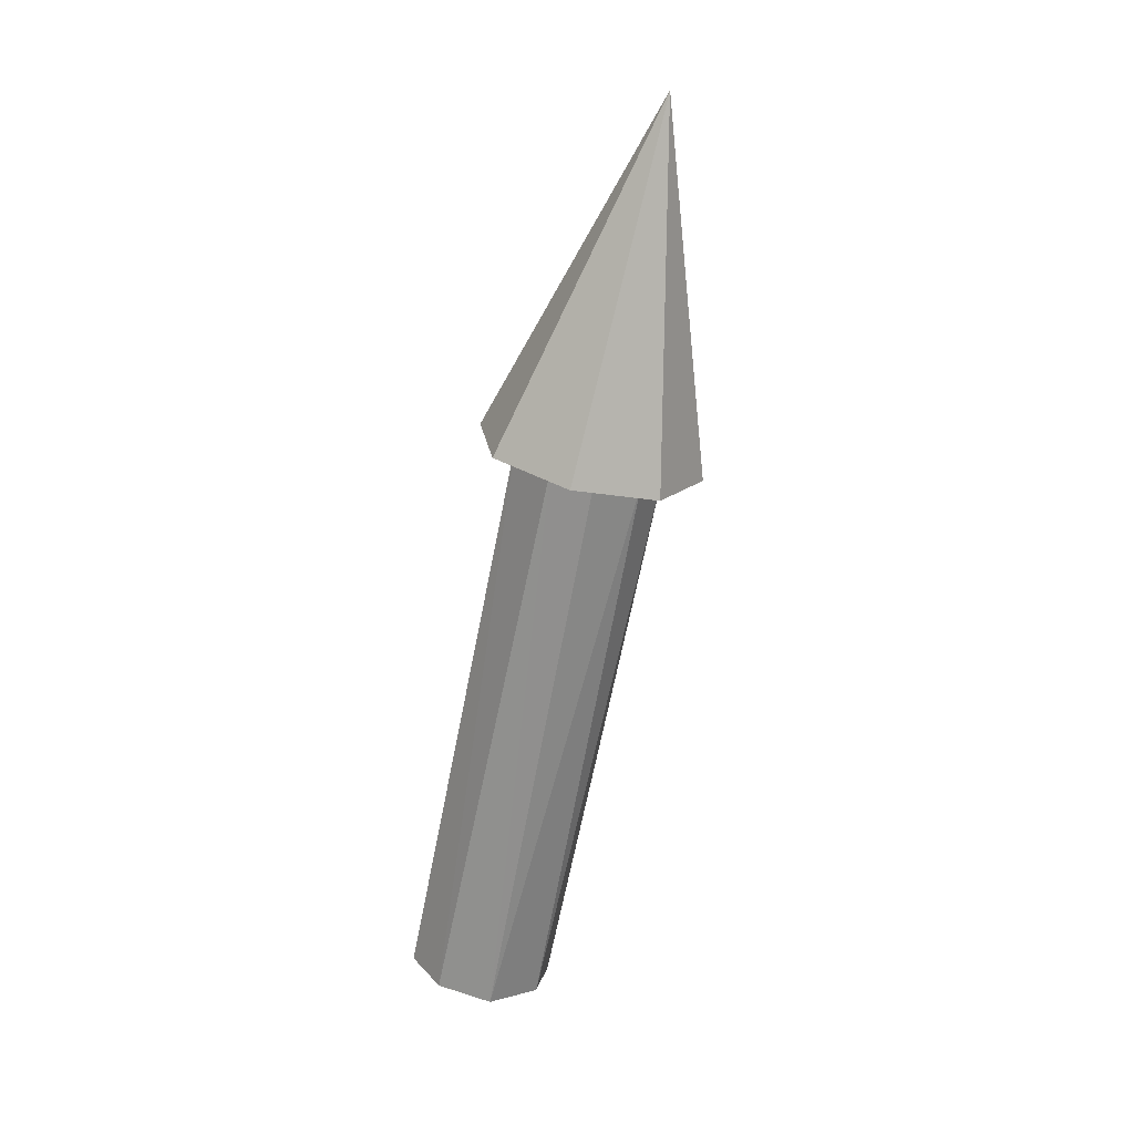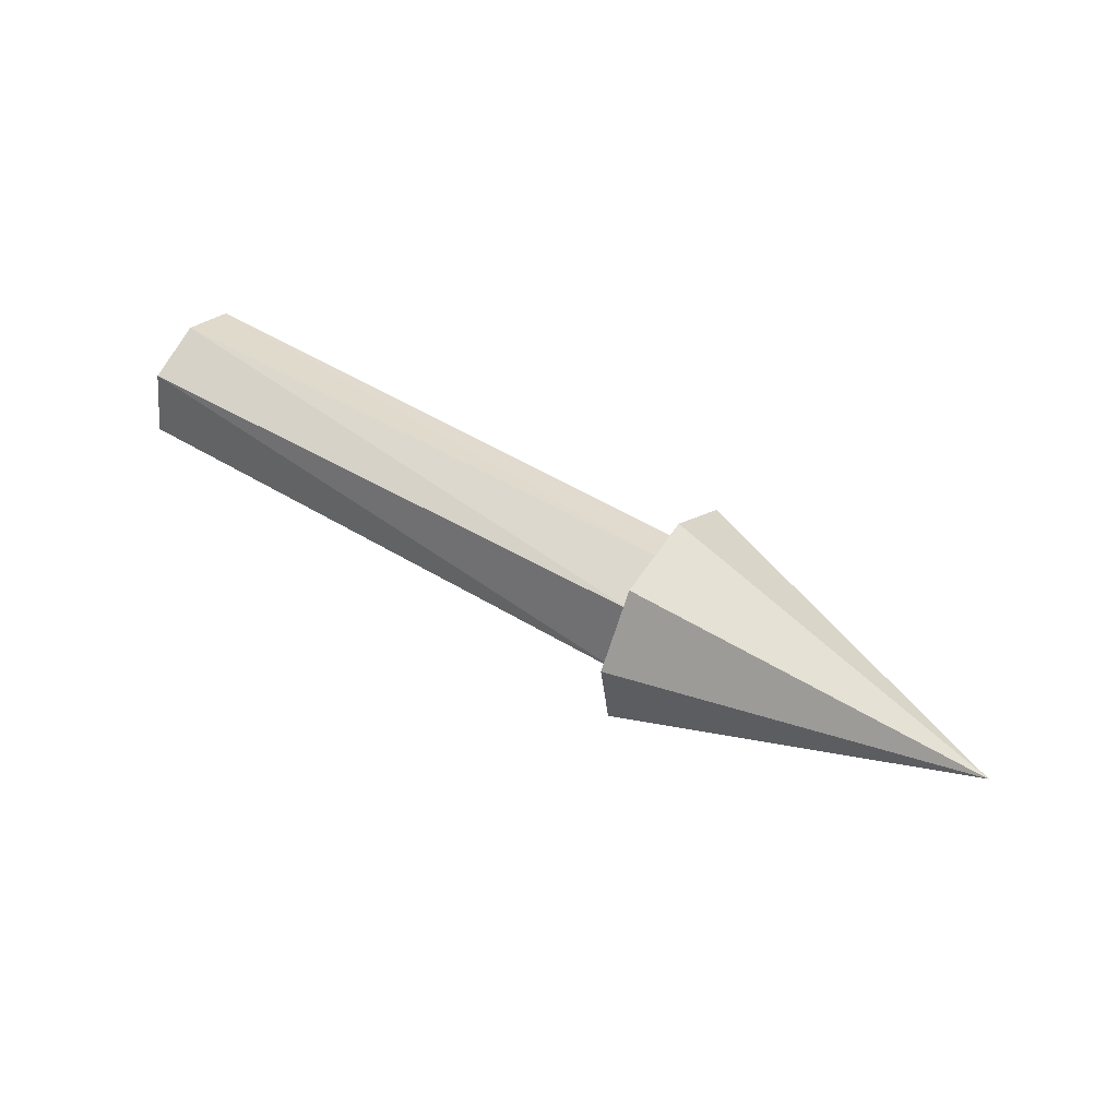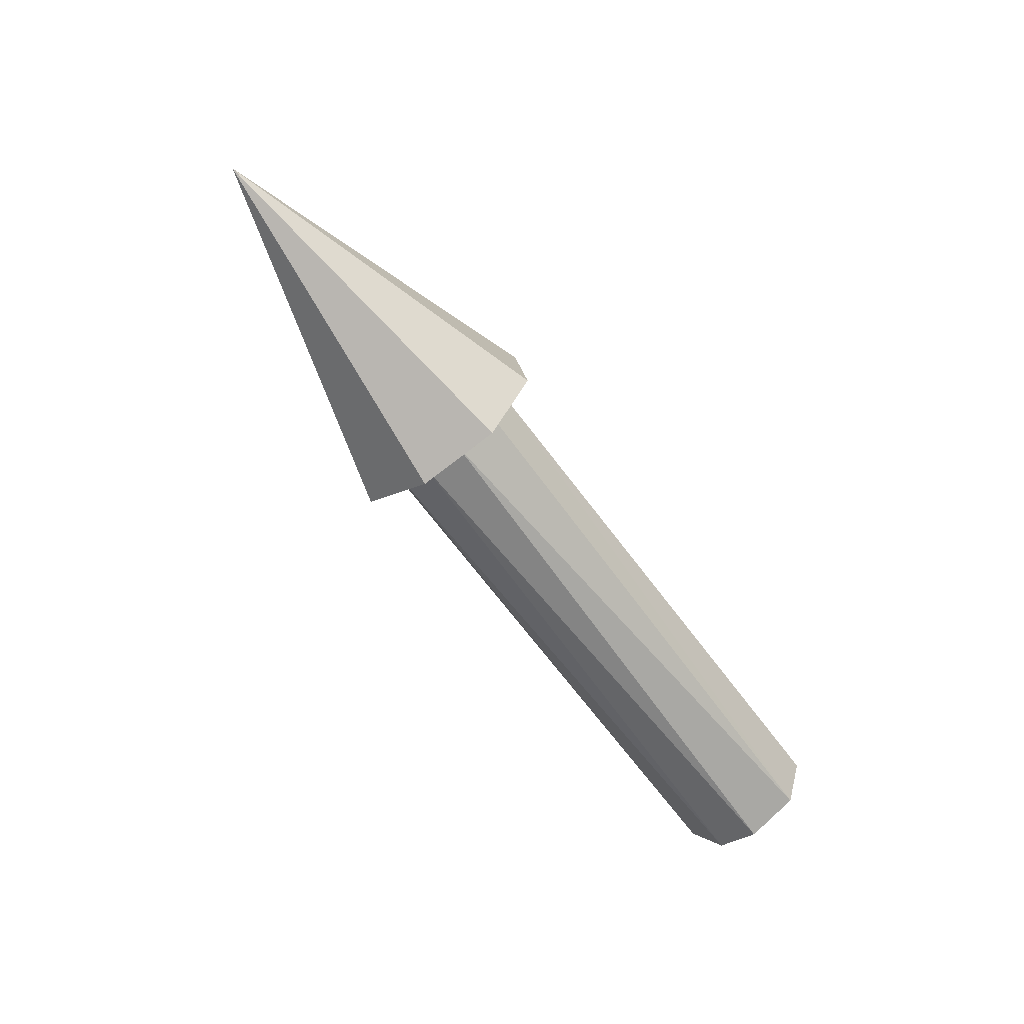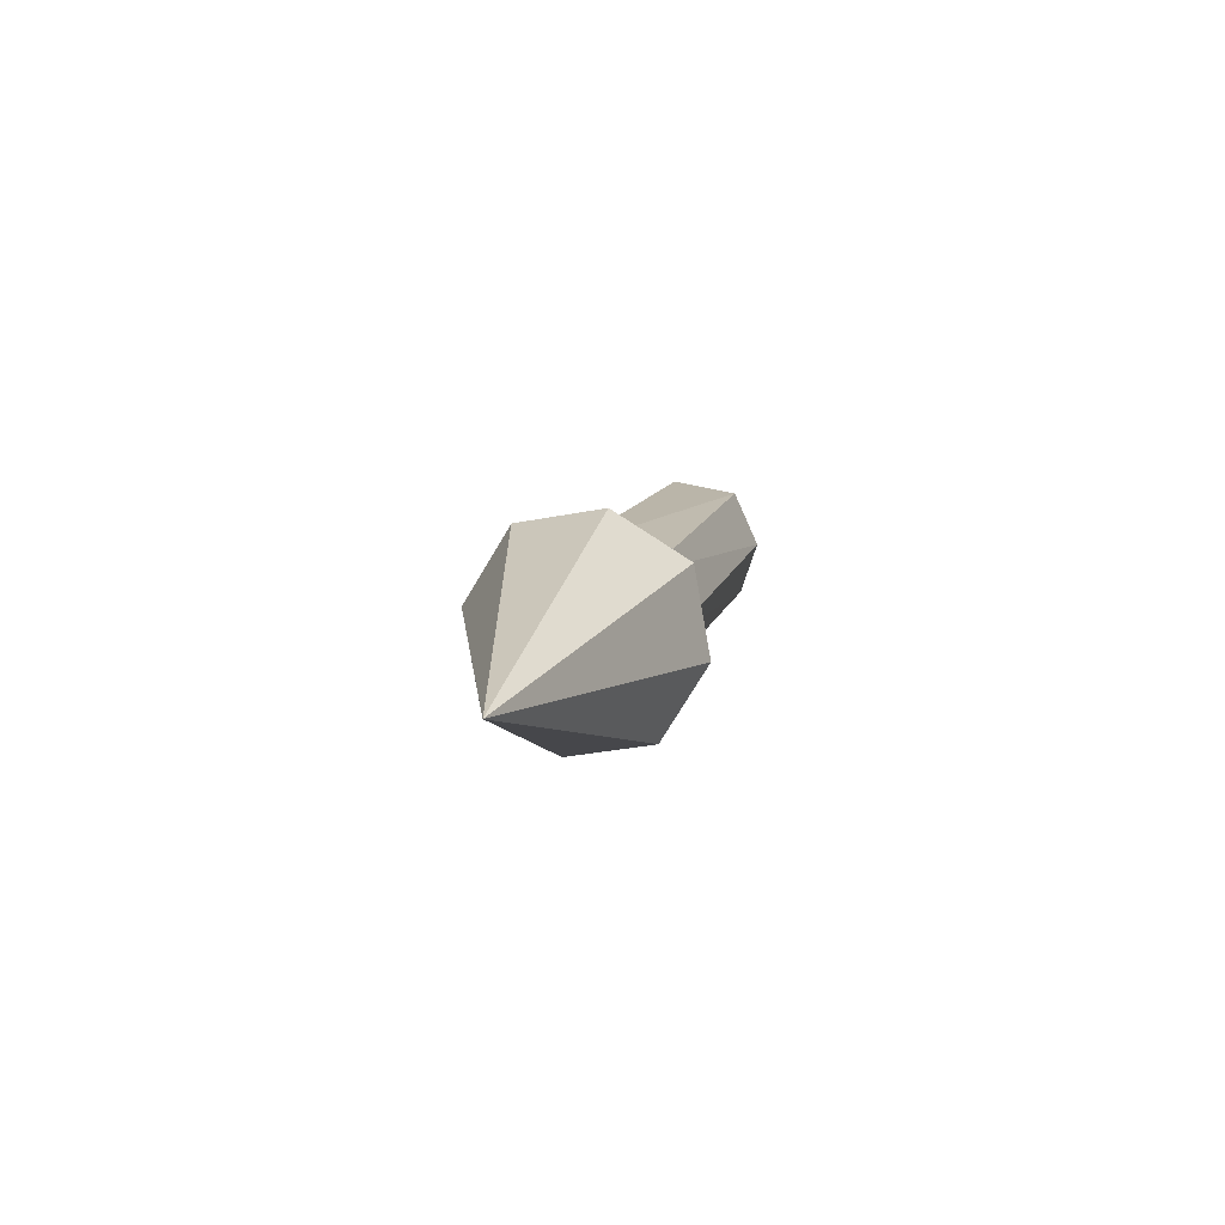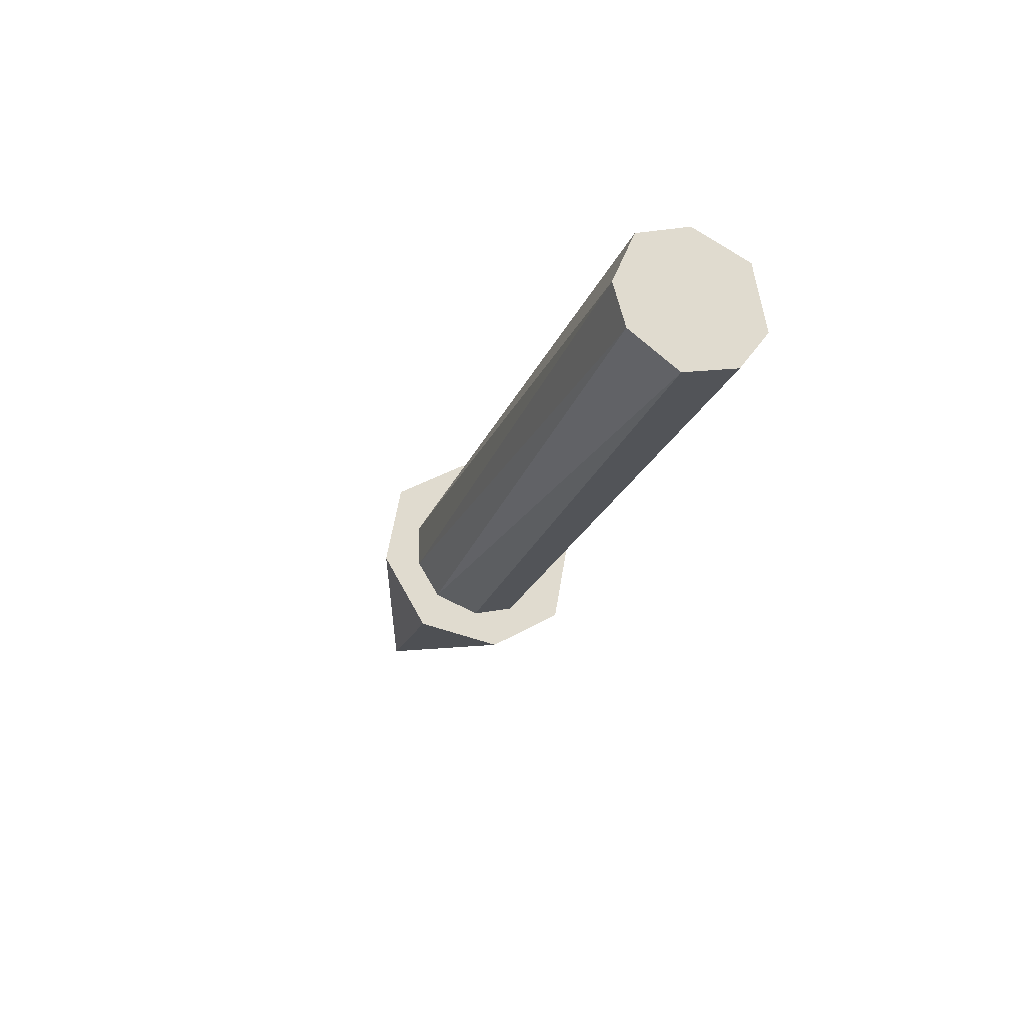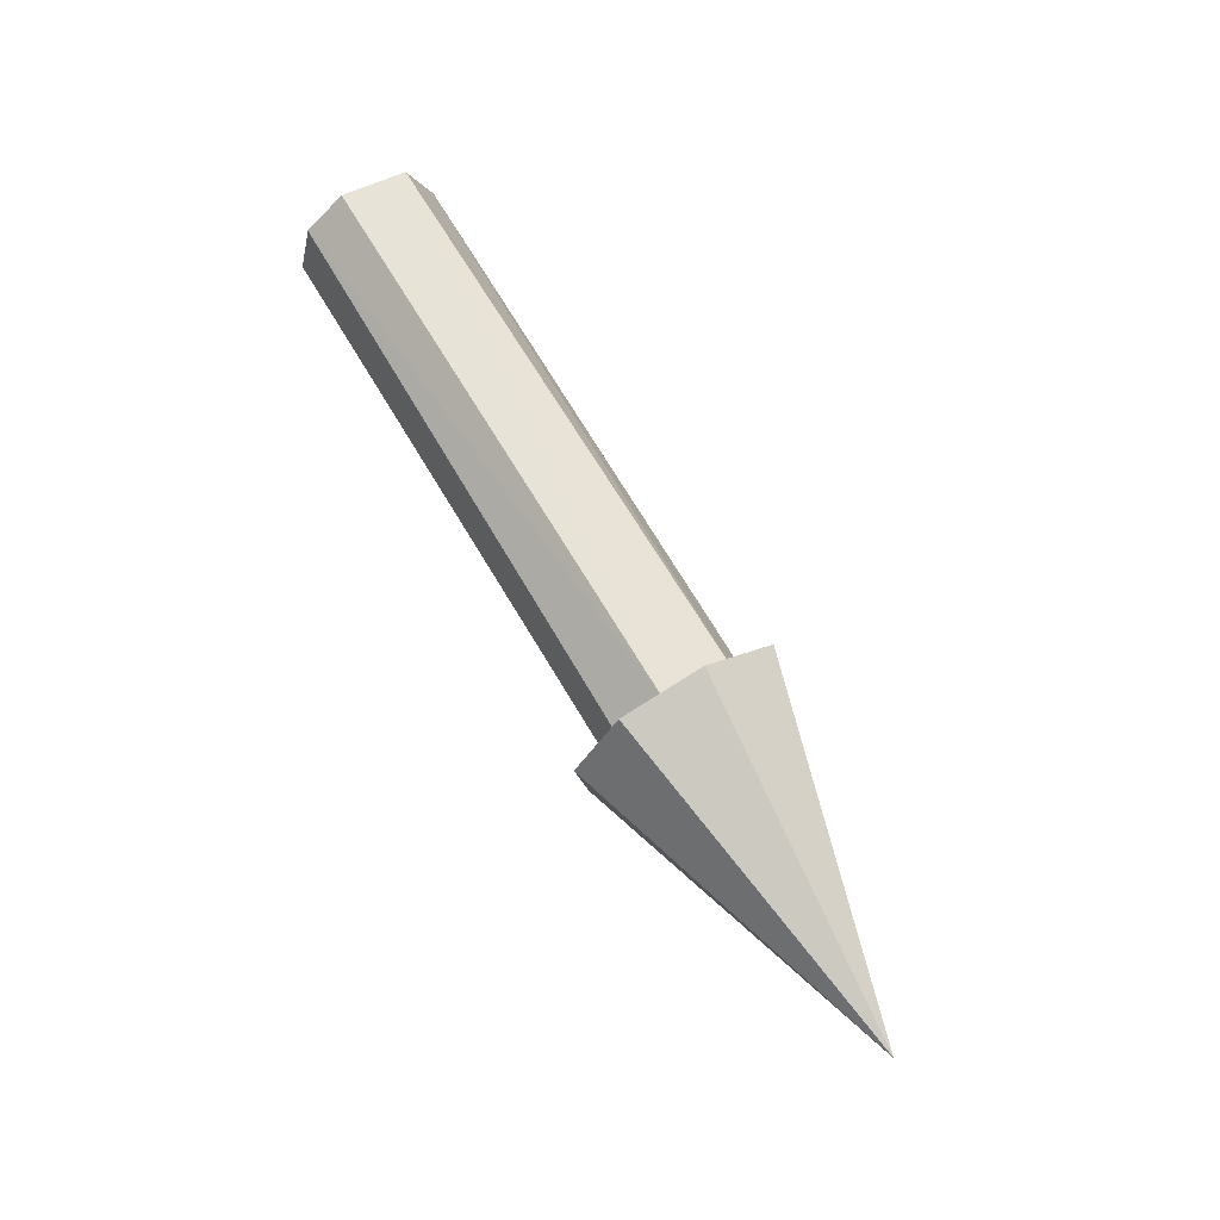
<metadata>
{"format":"obj","ext":"obj","renderer":"f3d","projection":"perspective","resolution":1024,"background":"white","views":[{"elev":-66.0,"azim":79.2,"up":"+Y"},{"elev":48.1,"azim":34.9,"up":"+Y"},{"elev":-63.3,"azim":125.9,"up":"+Z"},{"elev":8.8,"azim":101.0,"up":"+Z"},{"elev":-24.3,"azim":-108.5,"up":"+Y"},{"elev":67.5,"azim":59.6,"up":"+Z"}]}
</metadata>
<code>
o Cone
v 1.052 0.02944 0.1572
v 0.204 0.0683 0.09429
v 1.052 0.1337 0.09316
v 1.05 0.1551 -0.0273
v 1.05 0.09099 -0.1315
v 0.2033 0.105 0.013
v 1.049 -0.02948 -0.1529
v 1.05 -0.1337 -0.08886
v 0.2026 0.07902 -0.06376
v 1.051 -0.1551 0.03161
v 1.052 -0.09103 0.1358
v 0.2023 0.003443 -0.09565
v 1.549 1.9e-05 -0.002153
v 0.2025 -0.05794 -0.07876
v 0.2031 -0.1062 -0.009305
v 0.2038 -0.08658 0.06933
v 0.2041 -0.02895 0.1118
v 1.052 -0.0251 0.107
v 1.05 0.02885 -0.1002
v 1.051 0.07593 0.07943
v 1.05 0.08648 -0.0577
v 1.051 0.1052 0.000446
v 1.051 -0.1051 -0.001371
v 1.05 -0.08132 -0.06575
v 1.051 -0.08939 0.05763
v 1.05 -0.03121 -0.09745
f 13 3 1
f 13 4 3
f 5 4 13
f 13 7 5
f 8 7 13
f 8 13 10
f 13 11 10
f 20 18 1
f 11 13 1
f 5 7 19
f 7 8 24
f 8 23 24
f 7 26 19
f 7 24 26
f 8 10 23
f 10 11 25
f 11 1 18
f 1 3 20
f 3 4 22
f 4 5 21
f 25 23 10
f 19 21 5
f 25 11 18
f 4 21 22
f 3 22 20
f 17 18 2
f 6 20 22
f 9 22 21
f 9 21 19
f 12 19 26
f 14 26 24
f 14 24 15
f 15 25 16
f 16 18 17
f 14 15 17
f 2 18 20
f 6 2 20
f 9 6 22
f 12 9 19
f 14 12 26
f 15 24 23
f 15 23 25
f 16 25 18
f 2 6 9
f 9 12 14
f 16 17 15
f 17 2 9
f 9 14 17

</code>
